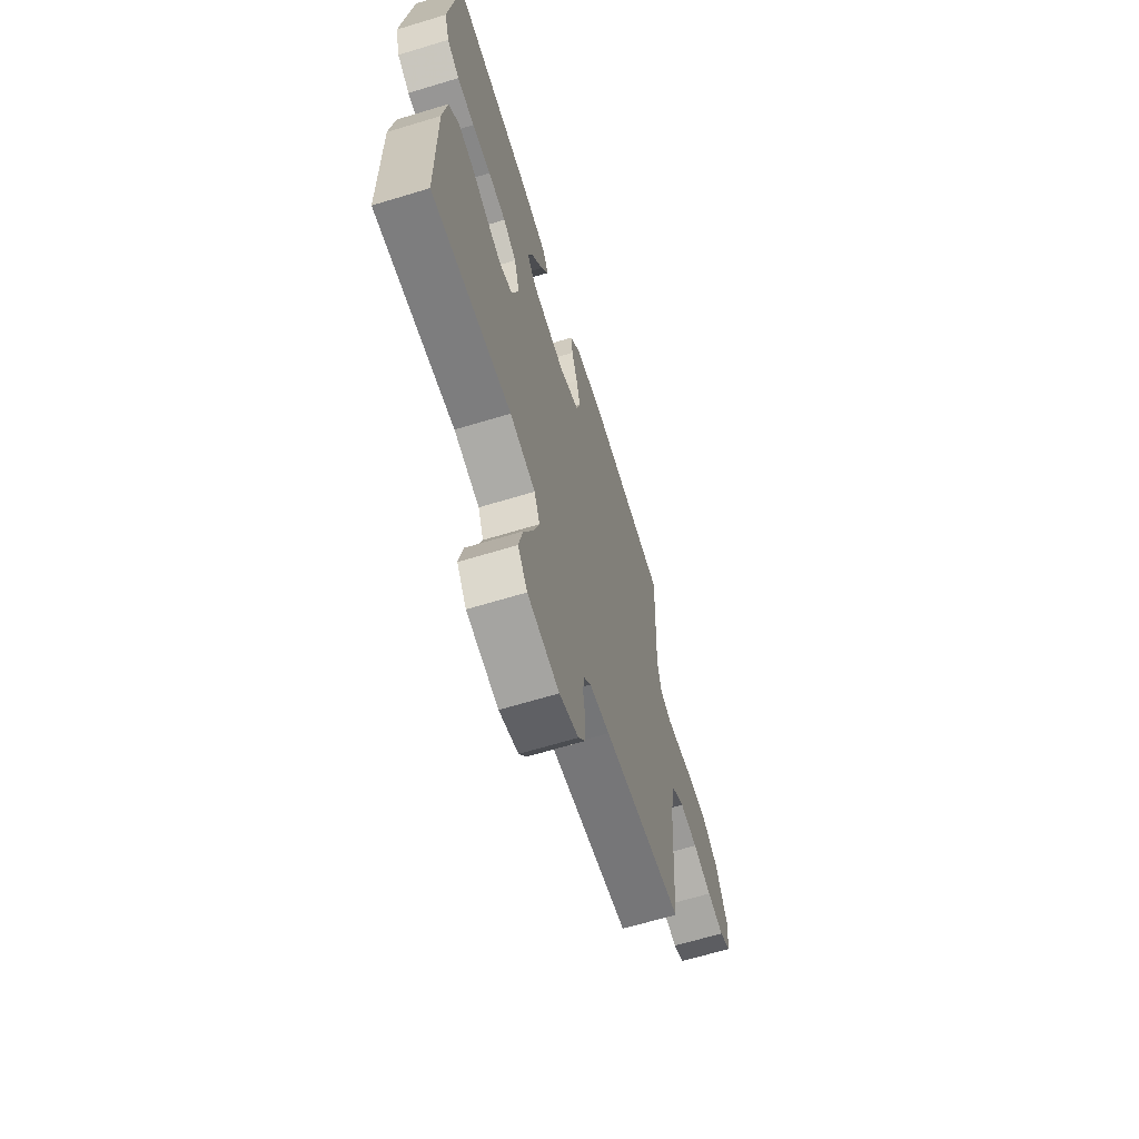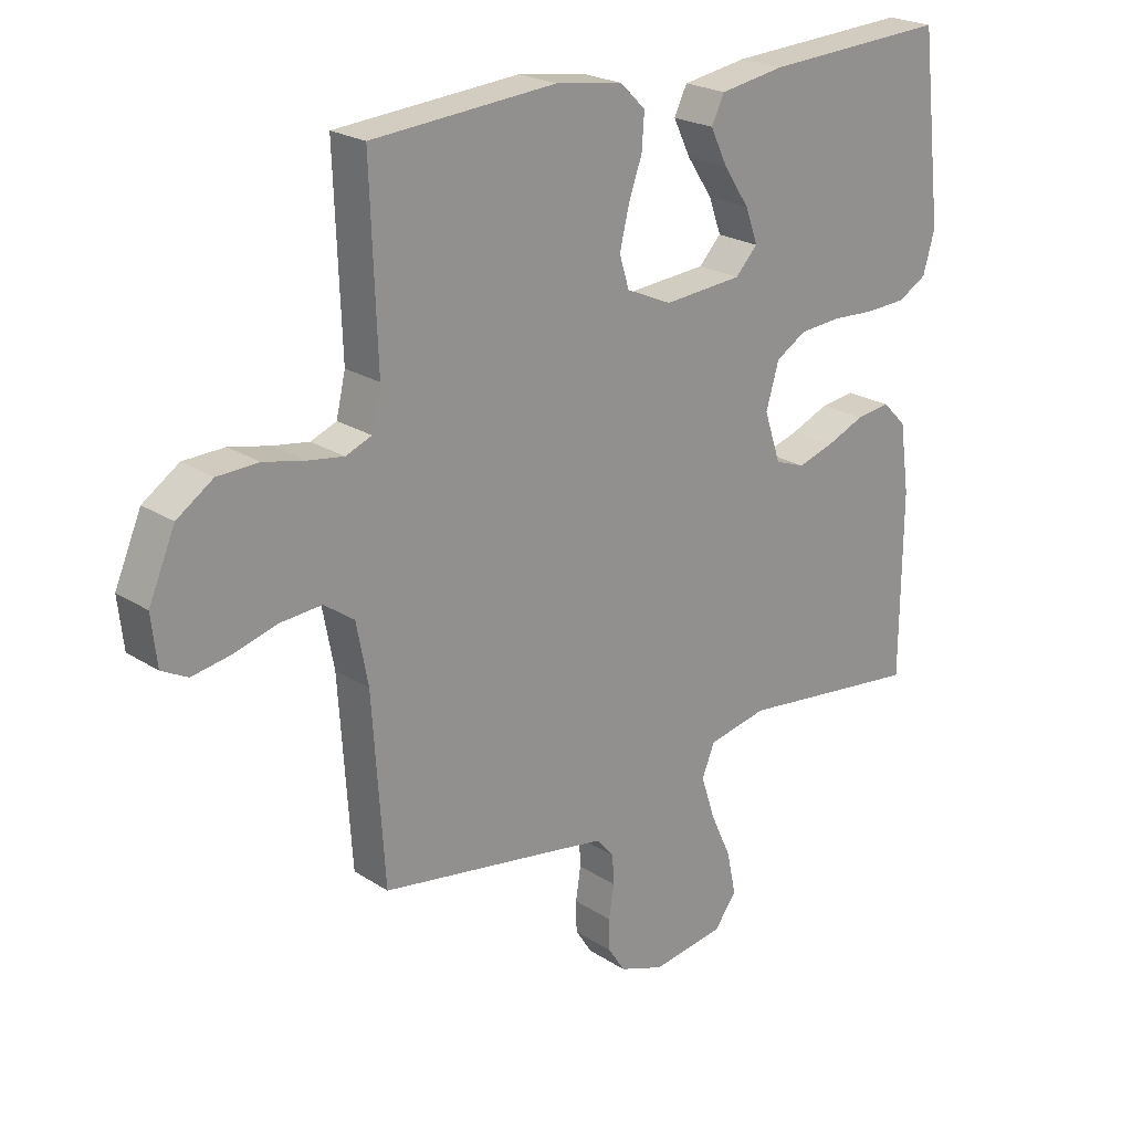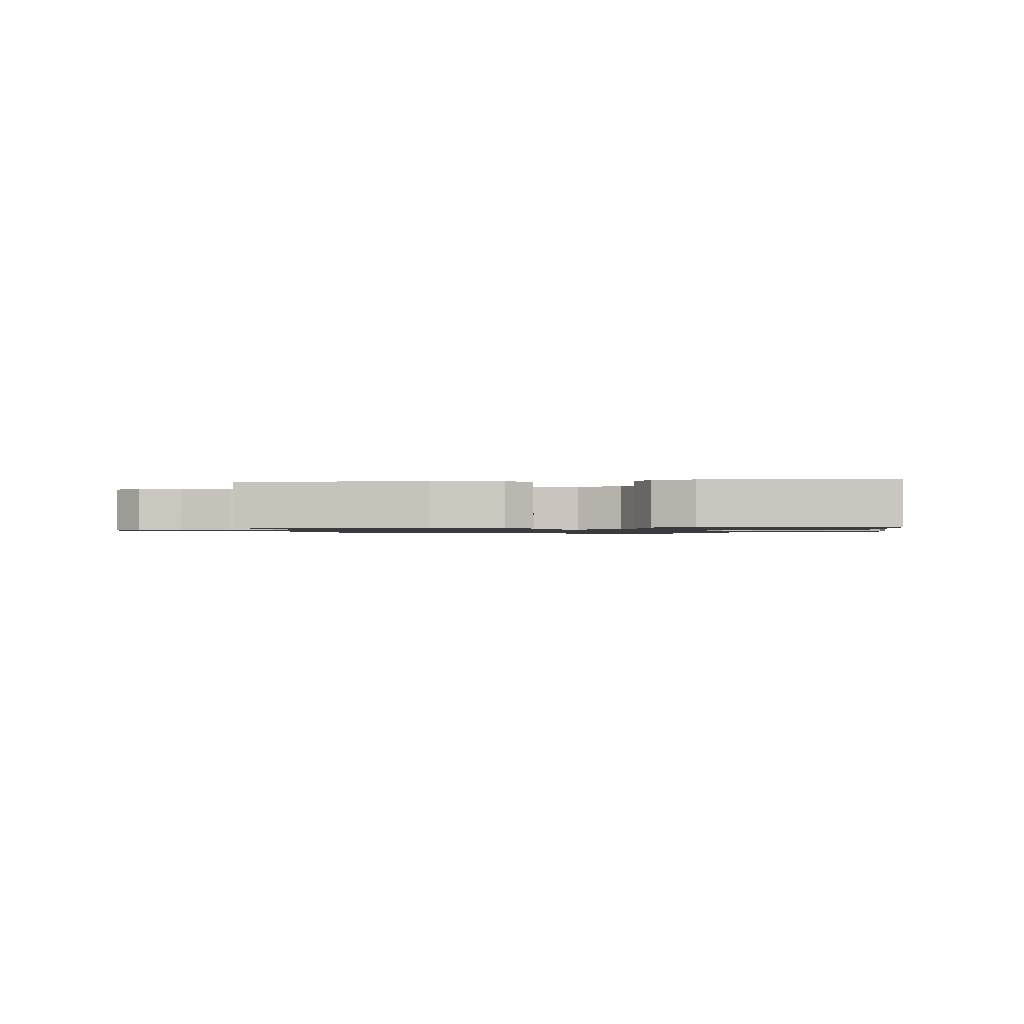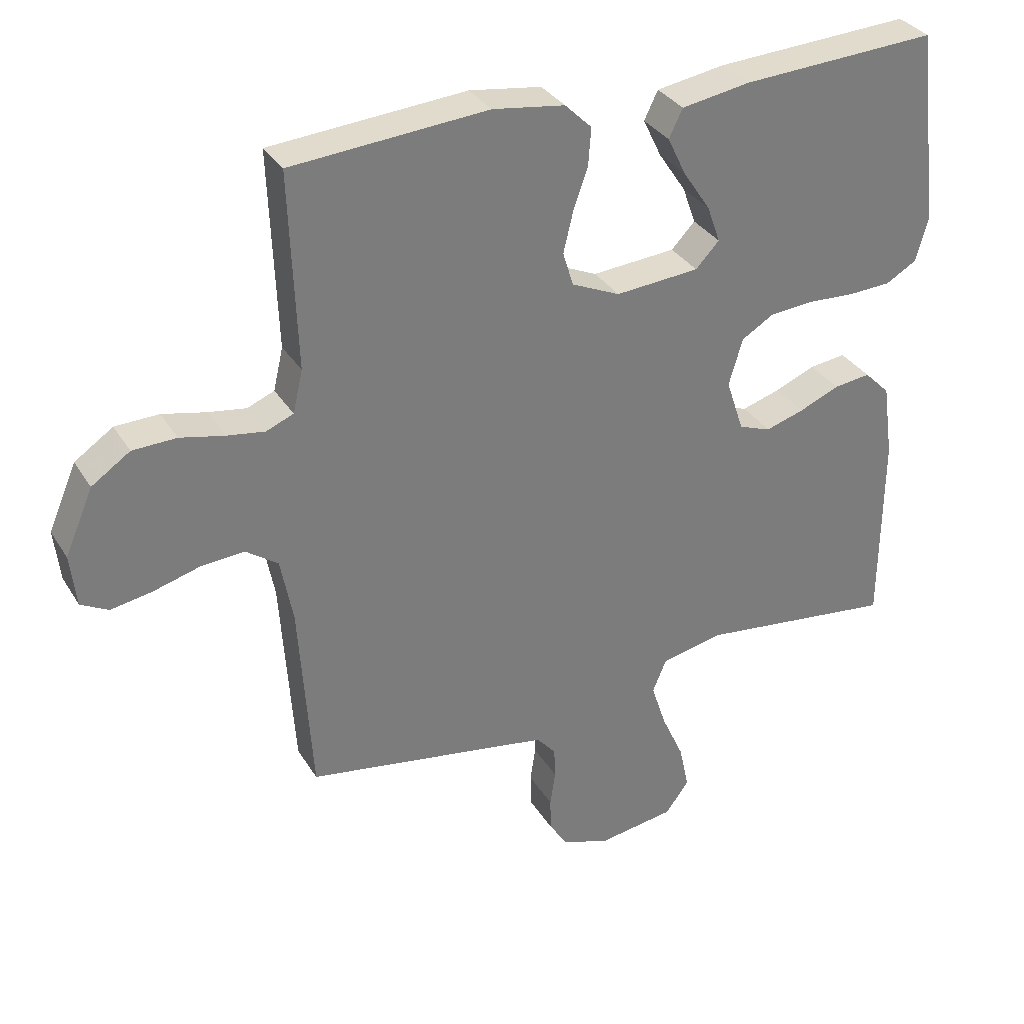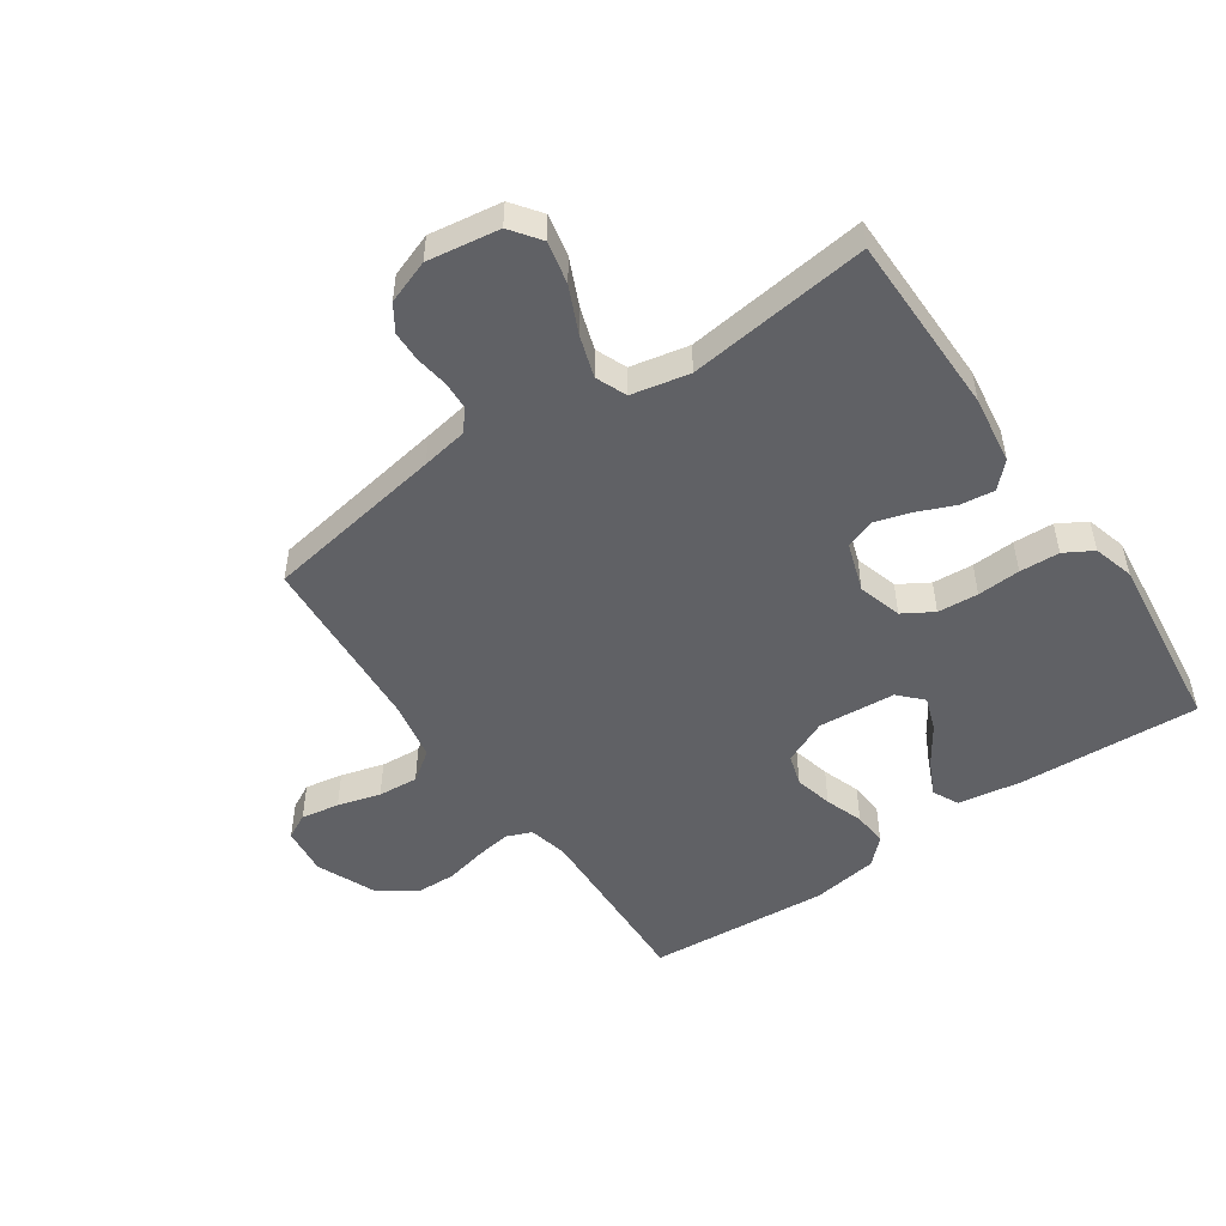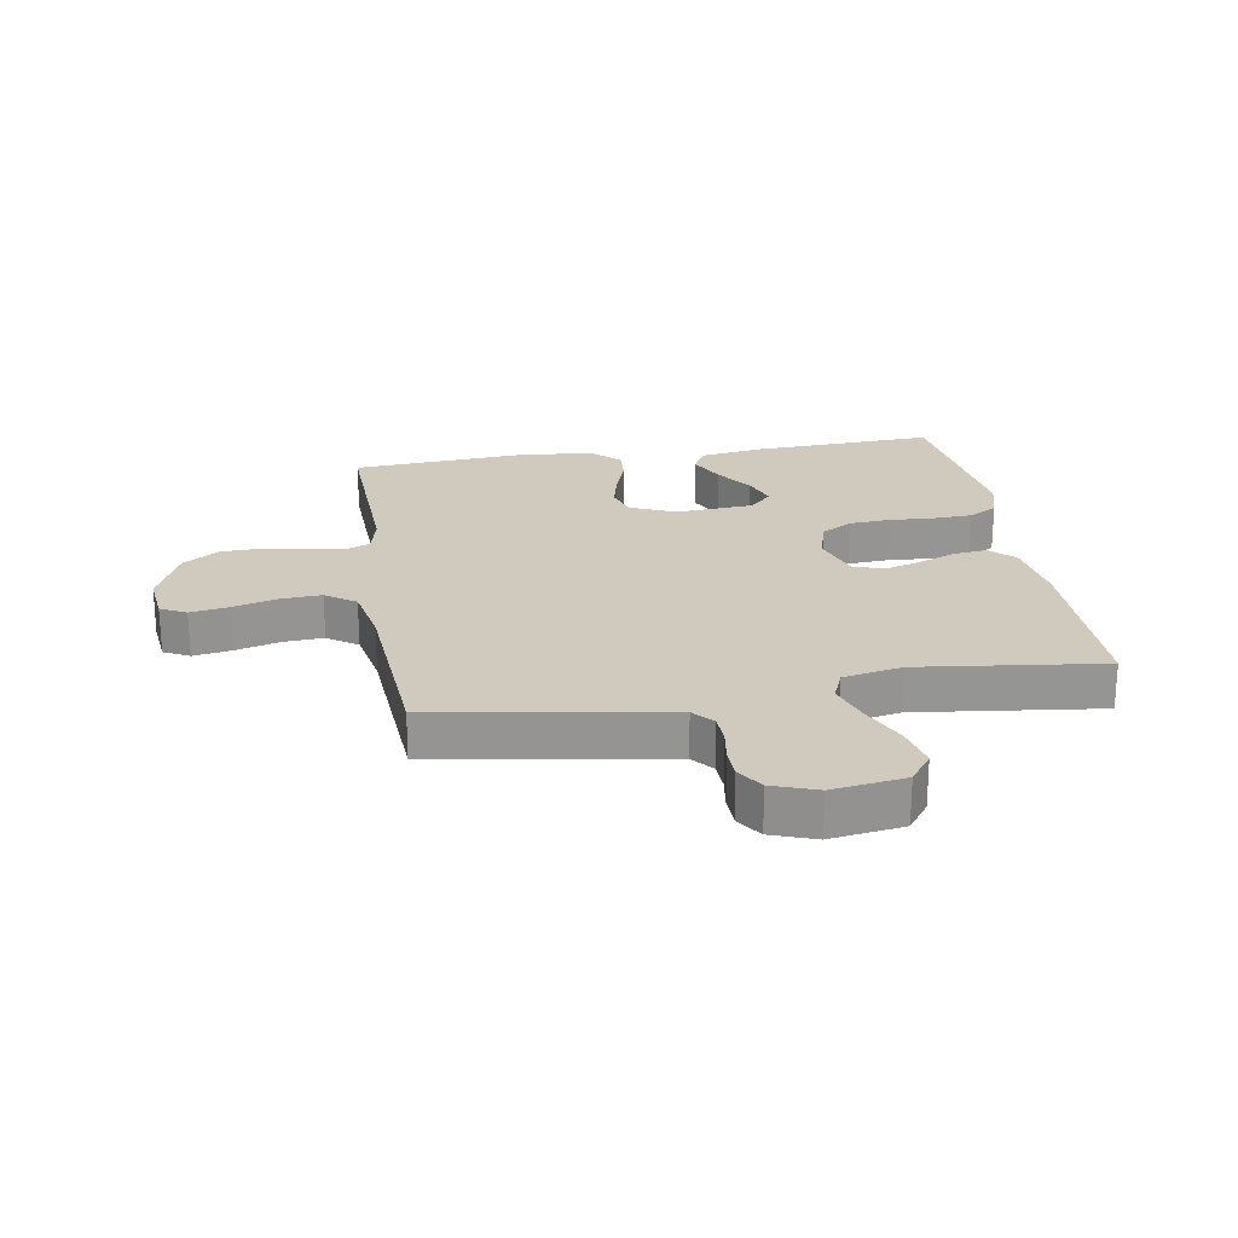
<metadata>
{"format":"obj","ext":"obj","renderer":"f3d","projection":"perspective","resolution":1024,"background":"white","views":[{"elev":-65.5,"azim":-73.0,"up":"+Z"},{"elev":22.6,"azim":137.8,"up":"+Z"},{"elev":-1.0,"azim":-83.7,"up":"+Y"},{"elev":32.8,"azim":153.2,"up":"+Z"},{"elev":-50.3,"azim":-145.5,"up":"+Y"},{"elev":22.9,"azim":170.7,"up":"+Y"}]}
</metadata>
<code>
v -0.5 0.07 -0.5
v -0.502 0.07 -0.2
v -0.486 0.07 -0.087
v -0.447 0.07 -0.048
v -0.391 0.07 -0.055
v -0.329 0.07 -0.081
v -0.27 0.07 -0.099
v -0.221 0.07 -0.081
v -0.194 0.07 0
v -0.215 0.07 0.072
v -0.265 0.07 0.102
v -0.332 0.07 0.107
v -0.403 0.07 0.103
v -0.469 0.07 0.106
v -0.516 0.07 0.133
v -0.535 0.07 0.2
v -0.5 0.07 0.5
v -0.2 0.07 0.484
v -0.095 0.07 0.467
v -0.074 0.07 0.424
v -0.102 0.07 0.366
v -0.144 0.07 0.303
v -0.164 0.07 0.247
v -0.128 0.07 0.209
v 0 0.07 0.199
v 0.074 0.07 0.232
v 0.09 0.07 0.284
v 0.075 0.07 0.347
v 0.053 0.07 0.41
v 0.049 0.07 0.467
v 0.09 0.07 0.507
v 0.2 0.07 0.523
v 0.5 0.07 0.5
v 0.489 0.07 0.2
v 0.504 0.07 0.135
v 0.546 0.07 0.118
v 0.604 0.07 0.127
v 0.671 0.07 0.142
v 0.738 0.07 0.14
v 0.797 0.07 0.1
v 0.84 0.07 0
v 0.831 0.07 -0.08
v 0.789 0.07 -0.102
v 0.726 0.07 -0.091
v 0.655 0.07 -0.071
v 0.588 0.07 -0.066
v 0.539 0.07 -0.101
v 0.52 0.07 -0.2
v 0.5 0.07 -0.5
v 0.2 0.07 -0.549
v 0.124 0.07 -0.562
v 0.095 0.07 -0.596
v 0.093 0.07 -0.643
v 0.101 0.07 -0.697
v 0.1 0.07 -0.748
v 0.072 0.07 -0.791
v 0 0.07 -0.817
v -0.119 0.07 -0.799
v -0.155 0.07 -0.75
v -0.14 0.07 -0.68
v -0.106 0.07 -0.605
v -0.083 0.07 -0.535
v -0.104 0.07 -0.484
v -0.2 0.07 -0.464
v -0.5 0 -0.5
v -0.502 0 -0.2
v -0.486 0 -0.087
v -0.447 0 -0.048
v -0.391 0 -0.055
v -0.329 0 -0.081
v -0.27 0 -0.099
v -0.221 0 -0.081
v -0.194 0 0
v -0.215 0 0.072
v -0.265 0 0.102
v -0.332 0 0.107
v -0.403 0 0.103
v -0.469 0 0.106
v -0.516 0 0.133
v -0.535 0 0.2
v -0.5 0 0.5
v -0.2 0 0.484
v -0.095 0 0.467
v -0.074 0 0.424
v -0.102 0 0.366
v -0.144 0 0.303
v -0.164 0 0.247
v -0.128 0 0.209
v 0 0 0.199
v 0.074 0 0.232
v 0.09 0 0.284
v 0.075 0 0.347
v 0.053 0 0.41
v 0.049 0 0.467
v 0.09 0 0.507
v 0.2 0 0.523
v 0.5 0 0.5
v 0.489 0 0.2
v 0.504 0 0.135
v 0.546 0 0.118
v 0.604 0 0.127
v 0.671 0 0.142
v 0.738 0 0.14
v 0.797 0 0.1
v 0.84 0 0
v 0.831 0 -0.08
v 0.789 0 -0.102
v 0.726 0 -0.091
v 0.655 0 -0.071
v 0.588 0 -0.066
v 0.539 0 -0.101
v 0.52 0 -0.2
v 0.5 0 -0.5
v 0.2 0 -0.549
v 0.124 0 -0.562
v 0.095 0 -0.596
v 0.093 0 -0.643
v 0.101 0 -0.697
v 0.1 0 -0.748
v 0.072 0 -0.791
v 0 0 -0.817
v -0.119 0 -0.799
v -0.155 0 -0.75
v -0.14 0 -0.68
v -0.106 0 -0.605
v -0.083 0 -0.535
v -0.104 0 -0.484
v -0.2 0 -0.464
f 59 60 61
f 58 59 61
f 57 58 61
f 56 57 61
f 55 56 61
f 54 55 61
f 53 54 61
f 52 53 61 62
f 51 52 62 63
f 48 49 50
f 50 51 63
f 48 50 63
f 47 48 63
f 43 44 45
f 42 43 45
f 41 42 45
f 40 41 45
f 39 40 45
f 38 39 45
f 37 38 45
f 36 37 45 46
f 47 63 64
f 46 47 64
f 36 46 64
f 35 36 64
f 32 33 34
f 31 32 34
f 30 31 34
f 29 30 34
f 28 29 34
f 20 21 22
f 19 20 22
f 18 19 22
f 17 18 22
f 16 17 22
f 15 16 22
f 14 15 22
f 13 14 22
f 12 13 22
f 11 12 22 23
f 10 11 23 24
f 4 5 6
f 3 4 6
f 2 3 6
f 1 2 6
f 64 1 6
f 64 6 7
f 35 64 7 8
f 27 28 34 35
f 26 27 35
f 35 8 9
f 26 35 9
f 25 26 9
f 9 10 24 25
f 125 124 123
f 125 123 122
f 125 122 121
f 125 121 120
f 125 120 119
f 125 119 118
f 125 118 117
f 126 125 117 116
f 127 126 116 115
f 114 113 112
f 127 115 114
f 127 114 112
f 127 112 111
f 109 108 107
f 109 107 106
f 109 106 105
f 109 105 104
f 109 104 103
f 109 103 102
f 109 102 101
f 110 109 101 100
f 128 127 111
f 128 111 110
f 128 110 100
f 128 100 99
f 98 97 96
f 98 96 95
f 98 95 94
f 98 94 93
f 98 93 92
f 86 85 84
f 86 84 83
f 86 83 82
f 86 82 81
f 86 81 80
f 86 80 79
f 86 79 78
f 86 78 77
f 86 77 76
f 87 86 76 75
f 88 87 75 74
f 70 69 68
f 70 68 67
f 70 67 66
f 70 66 65
f 70 65 128
f 71 70 128
f 72 71 128 99
f 99 98 92 91
f 99 91 90
f 73 72 99
f 73 99 90
f 73 90 89
f 89 88 74 73
f 1 65 66 2
f 2 66 67 3
f 3 67 68 4
f 4 68 69 5
f 5 69 70 6
f 6 70 71 7
f 7 71 72 8
f 8 72 73 9
f 9 73 74 10
f 10 74 75 11
f 11 75 76 12
f 12 76 77 13
f 13 77 78 14
f 14 78 79 15
f 15 79 80 16
f 16 80 81 17
f 17 81 82 18
f 18 82 83 19
f 19 83 84 20
f 20 84 85 21
f 21 85 86 22
f 22 86 87 23
f 23 87 88 24
f 24 88 89 25
f 25 89 90 26
f 26 90 91 27
f 27 91 92 28
f 28 92 93 29
f 29 93 94 30
f 30 94 95 31
f 31 95 96 32
f 32 96 97 33
f 33 97 98 34
f 34 98 99 35
f 35 99 100 36
f 36 100 101 37
f 37 101 102 38
f 38 102 103 39
f 39 103 104 40
f 40 104 105 41
f 41 105 106 42
f 42 106 107 43
f 43 107 108 44
f 44 108 109 45
f 45 109 110 46
f 46 110 111 47
f 47 111 112 48
f 48 112 113 49
f 49 113 114 50
f 50 114 115 51
f 51 115 116 52
f 52 116 117 53
f 53 117 118 54
f 54 118 119 55
f 55 119 120 56
f 56 120 121 57
f 57 121 122 58
f 58 122 123 59
f 59 123 124 60
f 60 124 125 61
f 61 125 126 62
f 62 126 127 63
f 63 127 128 64
f 64 128 65 1

</code>
